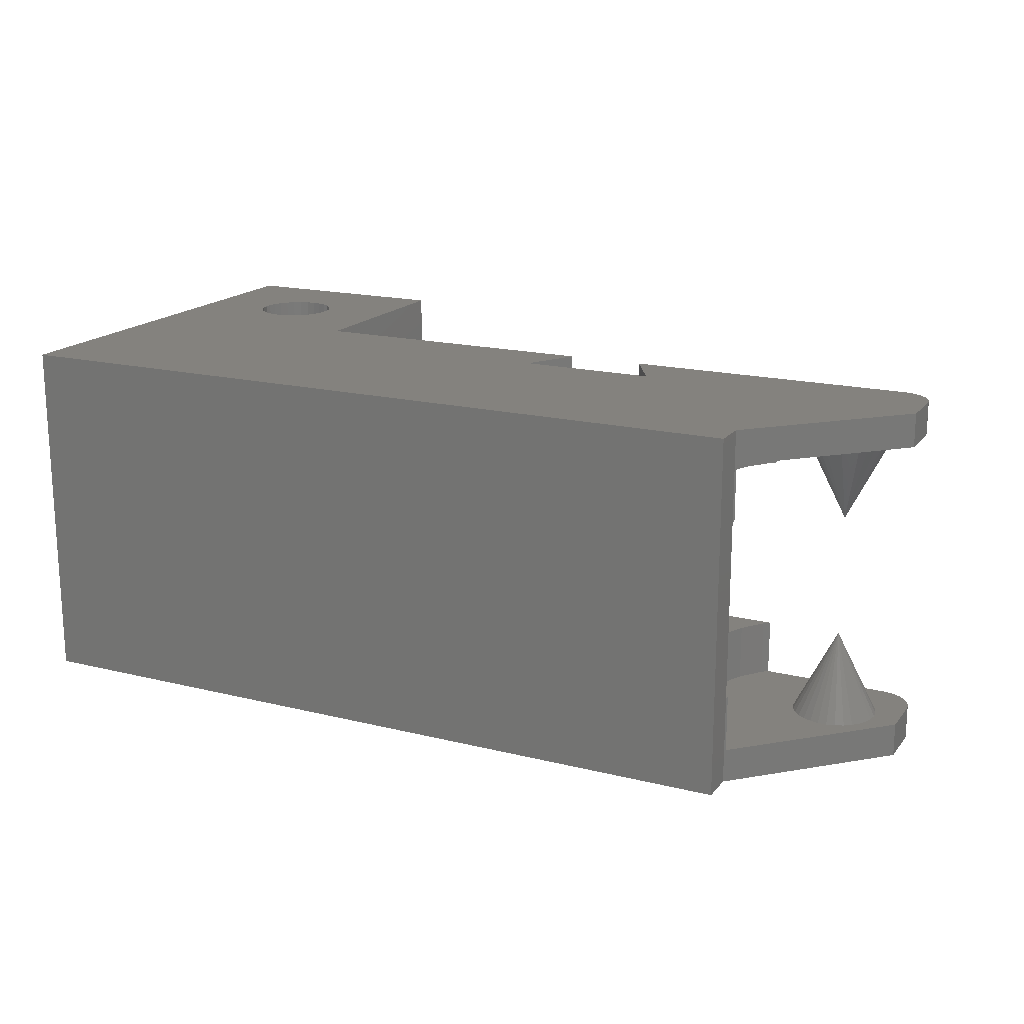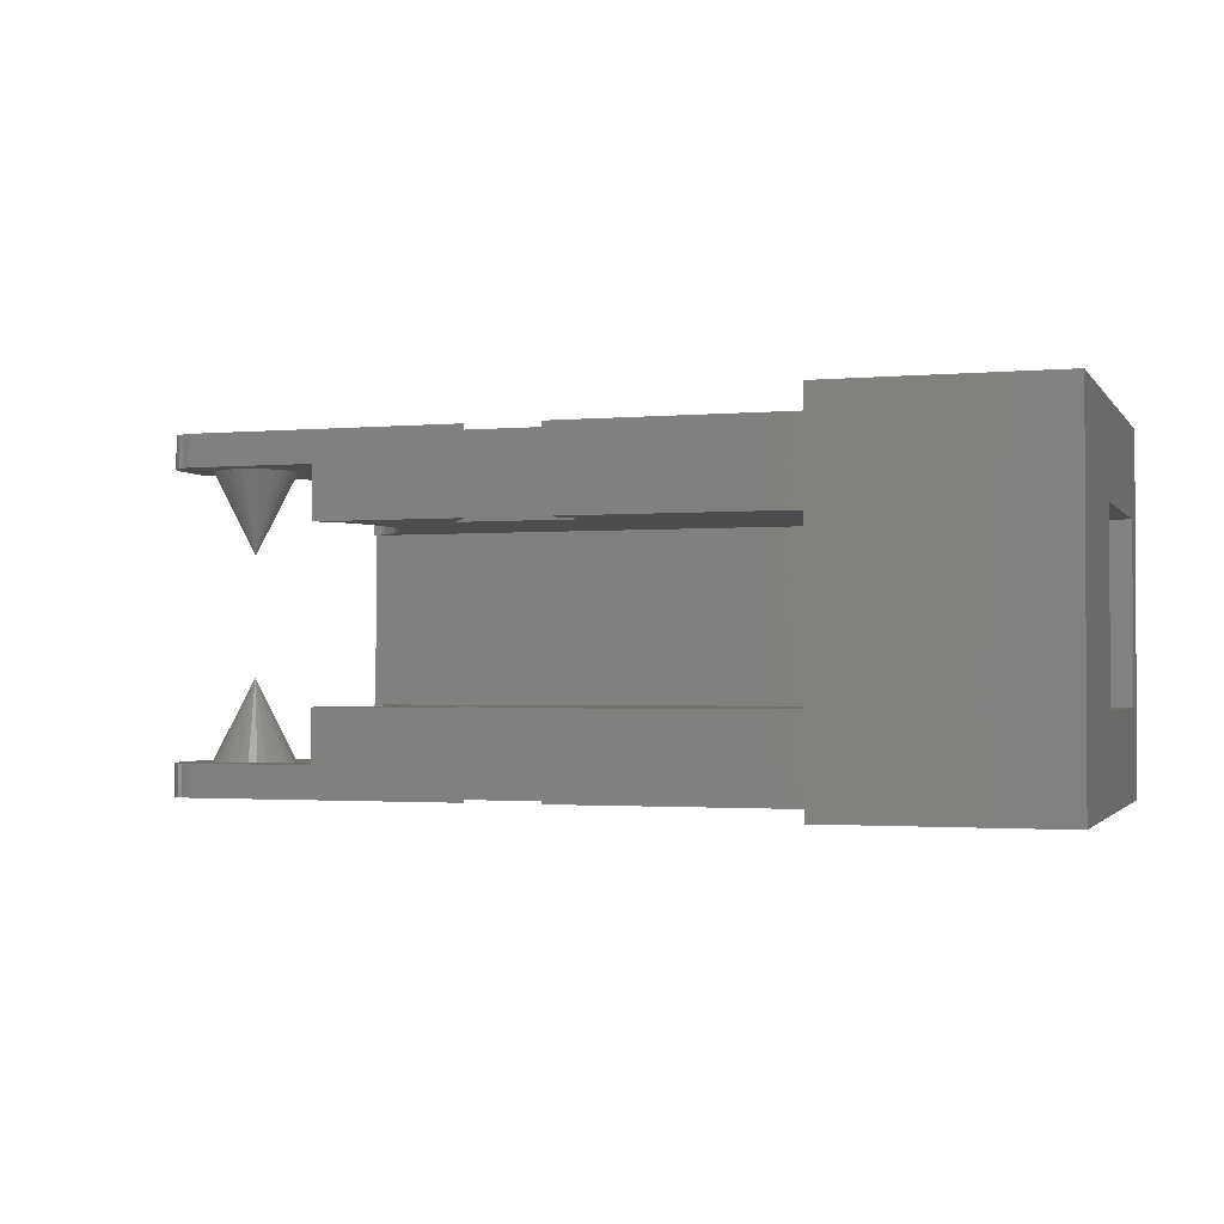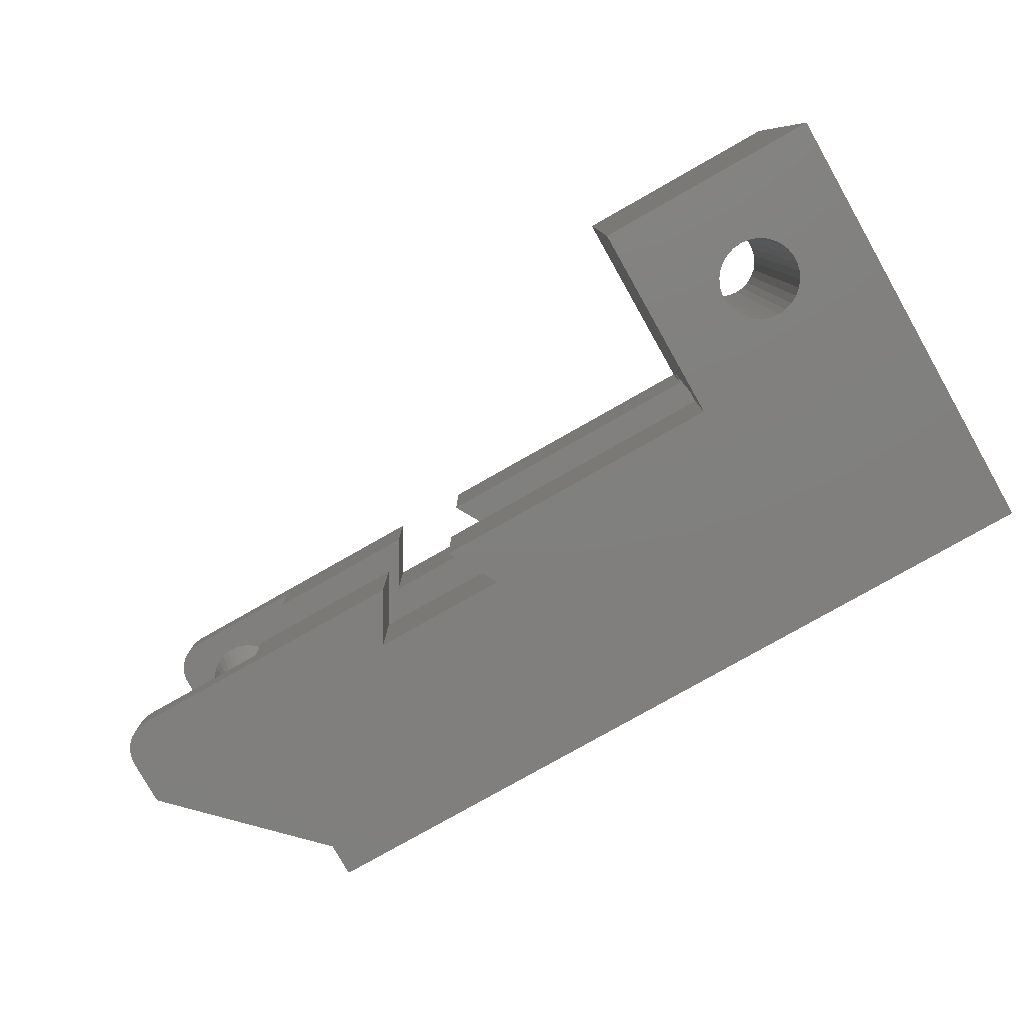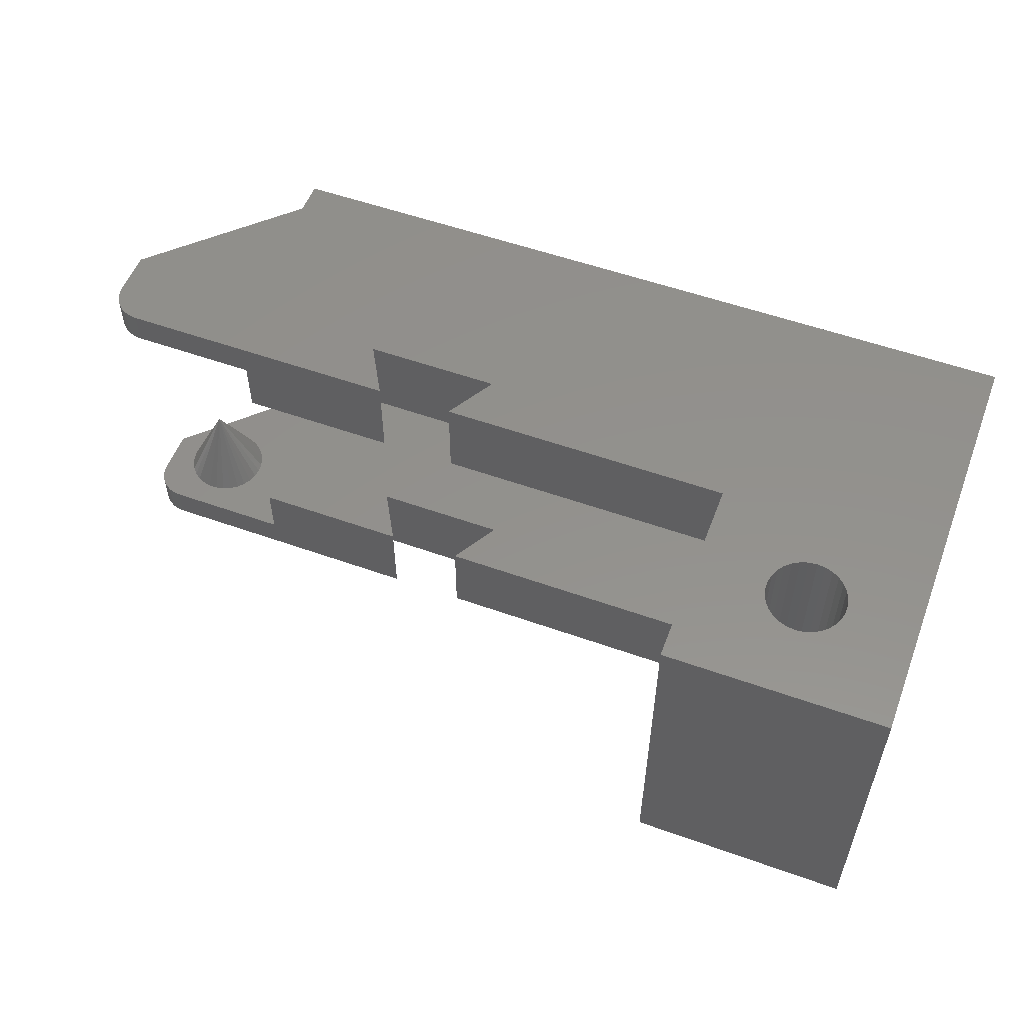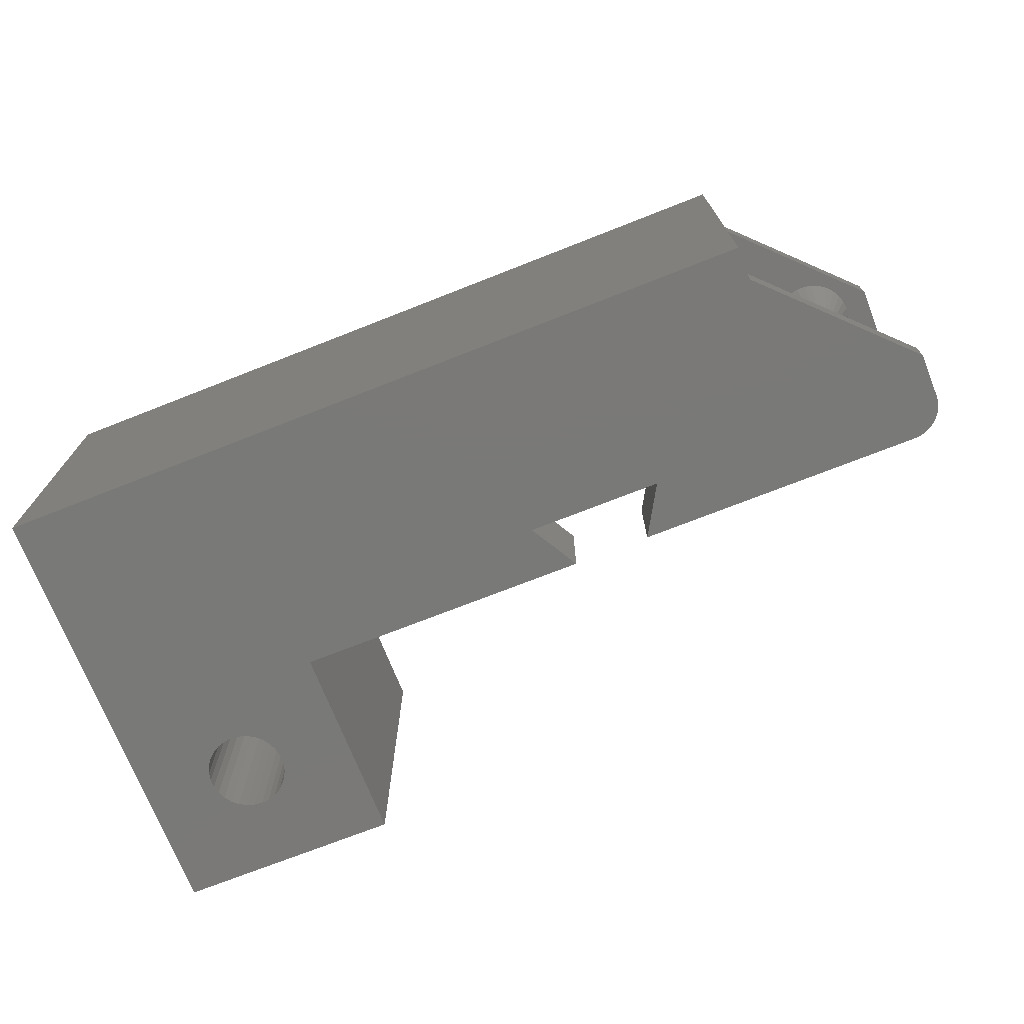
<metadata>
{"format":"stl","ext":"stl","renderer":"f3d","projection":"perspective","resolution":1024,"background":"white","views":[{"elev":17.6,"azim":-153.9,"up":"+Y"},{"elev":-1.7,"azim":18.0,"up":"+Y"},{"elev":-79.8,"azim":29.5,"up":"+Y"},{"elev":54.7,"azim":20.7,"up":"+Y"},{"elev":-72.2,"azim":-158.5,"up":"+Y"}]}
</metadata>
<code>
# stl→obj: 248 verts, 500 faces
v -24 -8 7.5
v -24 -8 9.5
v -24 -6.5 7.5
v -24 -6.5 9.5
v -18 -8 1.5
v 17 -8 0
v -18 -8 0
v -23.99 -8 9.657
v -9.732 -8 11
v -22.5 -8 11
v -11.03 -8 8.75
v -23.99 -8 9.5
v -22.81 -8 10.97
v -23.11 -8 10.87
v -23.38 -8 10.71
v 7 -8 11
v -4.969 -8 8.75
v -23.8 -8 10.25
v -23.93 -8 9.964
v 12.37 -8 16.76
v 12.73 -8 16.64
v 17 -8 20
v -23.61 -8 10.5
v 11.27 -8 16.64
v 11.63 -8 16.76
v 10.44 -8 14.1
v 10.29 -8 14.44
v 13.06 -8 16.46
v 13.34 -8 16.2
v -6.268 -8 11
v 10.94 -8 16.46
v 12 -8 16.8
v 13.79 -8 15.19
v 13.79 -8 14.81
v 13.56 -8 15.9
v 13.71 -8 15.56
v 13.71 -8 14.44
v 12 -8 13.2
v 11.63 -8 13.24
v 12.37 -8 13.24
v 11.27 -8 13.36
v 13.56 -8 14.1
v 10.66 -8 13.8
v 13.34 -8 13.8
v 13.06 -8 13.54
v 12.73 -8 13.36
v 10.94 -8 13.54
v 10.21 -8 14.81
v 7 -8 20
v 10.66 -8 16.2
v 10.44 -8 15.9
v 10.29 -8 15.56
v 10.21 -8 15.19
v -18.06 -6.5 1.558
v -18.06 -4 1.558
v -18 -4 1.5
v -23.99 -6.5 9.5
v -23.99 -6.5 9.657
v -23.93 -6.5 9.964
v -23.8 -6.5 10.25
v -23.61 -6.5 10.5
v -23.38 -6.5 10.71
v -23.11 -6.5 10.87
v -22.81 -6.5 10.97
v -22.5 -6.5 11
v -16.8 -6.5 11
v -16.54 -6.5 10.76
v -20.06 -6.5 9.624
v -15.8 -6.5 9.75
v -19.48 -6.5 9.102
v -15.29 -6.5 8.604
v -22.52 -6.5 9.102
v -22.25 -6.5 9.393
v -19.29 -6.5 8.763
v -19.17 -6.5 8.39
v -15.03 -6.5 7.377
v -19.12 -6.5 8
v -15.03 -6.5 6.123
v -19.17 -6.5 7.61
v -19.29 -6.5 7.237
v -15.29 -6.5 4.896
v -19.48 -6.5 6.898
v -19.75 -6.5 6.607
v -15.8 -6.5 3.75
v -20.06 -6.5 6.376
v -22.83 -6.5 7.61
v -22.88 -6.5 8
v -22.71 -6.5 7.237
v -21.94 -6.5 6.376
v -22.25 -6.5 6.607
v -22.52 -6.5 6.898
v -21.58 -6.5 6.217
v -21.2 -6.5 6.135
v -17.47 -6.5 1.896
v -20.8 -6.5 6.135
v -16.54 -6.5 2.735
v -20.42 -6.5 6.217
v -22.83 -6.5 8.39
v -22.71 -6.5 8.763
v -19.75 -6.5 9.393
v -20.42 -6.5 9.783
v -21.94 -6.5 9.624
v -21.58 -6.5 9.783
v -20.8 -6.5 9.865
v -21.2 -6.5 9.865
v -9.732 -4 11
v -16.8 -4 11
v -11.03 -4 8.75
v -4.969 -4 8.75
v -6.268 -4 11
v 7 -4 11
v 7 -4 11.5
v 7 8 20
v 7 4 11
v 7 8 11
v 7 4 11.5
v 17 8 20
v 17 -4 1.5
v 17 8 0
v 17 4 1.5
v 17 4 11.5
v 17 -4 11.5
v -18 8 0
v -18 4 1.5
v -18 8 1.5
v 10.21 8 14.81
v 10.21 8 15.19
v 10.29 8 14.44
v 10.44 8 14.1
v 10.66 8 13.8
v 10.94 8 13.54
v 11.27 8 13.36
v 11.63 8 13.24
v 12 8 13.2
v 12.37 8 13.24
v 12.73 8 13.36
v 13.06 8 13.54
v 13.34 8 13.8
v 13.56 8 14.1
v 13.71 8 14.44
v 13.79 8 14.81
v 13.79 8 15.19
v 13.71 8 15.56
v 13.56 8 15.9
v 13.34 8 16.2
v 13.06 8 16.46
v 12.73 8 16.64
v 12.37 8 16.76
v 12 8 16.8
v 11.63 8 16.76
v 11.27 8 16.64
v 10.94 8 16.46
v 10.66 8 16.2
v 10.44 8 15.9
v 10.29 8 15.56
v -16.54 -4 2.735
v -15.8 -4 3.75
v -15.29 -4 4.896
v -15.03 -4 6.123
v -15.03 -4 7.377
v -15.29 -4 8.604
v -15.8 -4 9.75
v -16.54 -4 10.76
v -17.47 -4 1.896
v -21 -2.75 8
v -4.969 4 8.75
v -16.54 4 2.735
v -17.47 4 1.896
v -15.29 4 4.896
v -15.8 4 3.75
v -11.03 4 8.75
v -16.8 4 11
v -16.54 4 10.76
v -9.732 4 11
v -15.8 4 9.75
v -15.29 4 8.604
v -15.03 4 7.377
v -15.03 4 6.123
v -6.268 4 11
v -18.06 4 1.558
v -6.268 8 11
v -24 8 7.5
v -24 8 9.5
v -23.99 8 9.5
v -23.99 8 9.657
v -23.93 8 9.964
v -23.8 8 10.25
v -23.61 8 10.5
v -23.38 8 10.71
v -23.11 8 10.87
v -22.81 8 10.97
v -22.5 8 11
v -9.732 8 11
v -11.03 8 8.75
v -4.969 8 8.75
v -24 6.5 7.5
v -18.06 6.5 1.558
v -17.47 6.5 1.896
v -16.54 6.5 2.735
v -15.8 6.5 3.75
v -15.29 6.5 4.896
v -15.03 6.5 6.123
v -15.03 6.5 7.377
v -15.29 6.5 8.604
v -15.8 6.5 9.75
v -16.54 6.5 10.76
v -16.8 6.5 11
v -22.5 6.5 11
v -22.81 6.5 10.97
v -23.11 6.5 10.87
v -23.38 6.5 10.71
v -23.61 6.5 10.5
v -23.8 6.5 10.25
v -23.93 6.5 9.964
v -23.99 6.5 9.657
v -23.99 6.5 9.5
v -24 6.5 9.5
v -19.17 6.5 8.39
v -19.12 6.5 8
v -19.17 6.5 7.61
v -19.29 6.5 7.237
v -21.2 6.5 6.135
v -21.58 6.5 6.217
v -22.25 6.5 9.393
v -21.94 6.5 9.624
v -22.52 6.5 9.102
v -21.58 6.5 9.783
v -22.83 6.5 8.39
v -22.71 6.5 8.763
v -21.2 6.5 9.865
v -20.8 6.5 9.865
v -20.42 6.5 9.783
v -19.75 6.5 6.607
v -20.06 6.5 6.376
v -20.06 6.5 9.624
v -19.75 6.5 9.393
v -19.48 6.5 9.102
v -19.48 6.5 6.898
v -19.29 6.5 8.763
v -20.42 6.5 6.217
v -20.8 6.5 6.135
v -21.94 6.5 6.376
v -22.83 6.5 7.61
v -22.88 6.5 8
v -22.25 6.5 6.607
v -22.52 6.5 6.898
v -22.71 6.5 7.237
v -21 2.75 8
f 1 2 3
f 3 2 4
f 2 1 5
f 6 2 5
f 7 6 5
f 8 9 10
f 11 12 2
f 8 10 13
f 8 14 15
f 6 16 17
f 6 11 2
f 6 17 11
f 8 18 19
f 20 21 22
f 8 15 23
f 24 25 22
f 26 27 16
f 28 29 22
f 30 17 16
f 11 9 12
f 8 13 14
f 24 22 31
f 25 32 22
f 32 20 22
f 33 34 6
f 28 22 21
f 35 22 29
f 36 22 35
f 34 37 6
f 33 22 36
f 38 39 16
f 6 22 33
f 40 38 16
f 39 41 16
f 6 37 42
f 43 26 16
f 6 42 44
f 6 44 45
f 6 46 16
f 6 45 46
f 46 40 16
f 41 47 16
f 47 43 16
f 16 27 48
f 8 23 18
f 49 31 22
f 49 50 31
f 49 51 50
f 49 52 51
f 49 53 52
f 49 48 53
f 49 16 48
f 8 12 9
f 54 55 56
f 54 56 5
f 54 5 3
f 5 1 3
f 57 58 59
f 57 59 60
f 57 60 61
f 57 61 62
f 57 62 63
f 57 63 64
f 57 64 65
f 65 66 57
f 57 66 67
f 68 67 69
f 70 69 71
f 72 57 73
f 70 71 74
f 75 76 77
f 77 78 79
f 80 81 82
f 83 84 85
f 86 3 4
f 86 4 87
f 88 3 86
f 89 54 90
f 91 3 88
f 54 3 91
f 54 91 90
f 92 54 89
f 93 54 92
f 93 94 54
f 95 94 93
f 96 94 95
f 96 95 97
f 84 96 85
f 98 4 99
f 81 84 83
f 81 83 82
f 78 81 80
f 78 80 79
f 99 4 72
f 76 78 77
f 71 76 75
f 71 75 74
f 100 69 70
f 68 69 100
f 101 67 68
f 102 57 103
f 104 67 101
f 105 67 104
f 57 67 105
f 57 105 103
f 73 57 102
f 72 4 57
f 87 4 98
f 85 96 97
f 12 57 4
f 2 12 4
f 12 8 57
f 57 8 58
f 8 19 58
f 58 19 59
f 19 18 59
f 59 18 60
f 18 23 60
f 60 23 61
f 61 23 15
f 62 61 15
f 62 15 14
f 63 62 14
f 63 14 13
f 64 63 13
f 64 13 10
f 65 64 10
f 65 10 9
f 66 65 9
f 106 66 9
f 107 66 106
f 108 106 9
f 11 108 9
f 17 109 108
f 11 17 108
f 109 17 110
f 110 17 30
f 110 30 16
f 111 110 16
f 16 49 111
f 112 49 113
f 114 113 115
f 116 113 114
f 111 49 112
f 112 113 116
f 113 49 22
f 117 113 22
f 118 6 119
f 120 118 119
f 22 6 118
f 121 120 119
f 22 118 122
f 117 121 119
f 117 22 121
f 122 121 22
f 7 123 6
f 6 123 119
f 124 123 56
f 56 123 5
f 125 123 124
f 5 123 7
f 126 127 53
f 48 126 53
f 27 128 126
f 48 27 126
f 26 129 128
f 27 26 128
f 43 130 129
f 26 43 129
f 47 131 130
f 43 47 130
f 41 132 131
f 47 41 131
f 39 133 132
f 41 39 132
f 38 134 133
f 39 38 133
f 40 135 134
f 38 40 134
f 46 136 135
f 40 46 135
f 45 137 136
f 46 45 136
f 44 138 137
f 45 44 137
f 139 138 42
f 42 138 44
f 140 139 37
f 37 139 42
f 141 140 34
f 34 140 37
f 142 141 33
f 33 141 34
f 142 33 143
f 143 33 36
f 143 36 144
f 144 36 35
f 144 35 145
f 145 35 29
f 145 29 146
f 146 29 28
f 146 28 147
f 147 28 21
f 147 21 148
f 148 21 20
f 148 20 149
f 149 20 32
f 149 32 150
f 150 32 25
f 150 25 151
f 151 25 24
f 151 24 152
f 152 24 31
f 152 31 153
f 153 31 50
f 154 153 50
f 51 154 50
f 155 154 51
f 52 155 51
f 127 155 52
f 53 127 52
f 118 120 124
f 56 118 124
f 156 157 106
f 157 158 106
f 158 159 106
f 159 160 106
f 106 161 162
f 106 162 163
f 106 163 107
f 160 161 106
f 156 106 108
f 156 108 109
f 156 109 164
f 109 110 111
f 109 111 164
f 111 112 122
f 111 122 164
f 122 118 164
f 118 56 164
f 164 56 55
f 94 164 55
f 54 94 55
f 96 156 164
f 94 96 164
f 157 156 84
f 84 156 96
f 158 157 81
f 81 157 84
f 159 158 78
f 78 158 81
f 160 159 76
f 76 159 78
f 160 76 161
f 161 76 71
f 161 71 162
f 162 71 69
f 162 69 163
f 163 69 67
f 163 67 107
f 107 67 66
f 86 87 165
f 165 87 98
f 165 98 99
f 165 99 72
f 165 72 73
f 165 73 102
f 165 102 103
f 165 103 105
f 165 105 104
f 101 165 104
f 68 165 101
f 100 165 68
f 70 165 100
f 74 165 70
f 75 165 74
f 77 165 75
f 79 165 77
f 80 165 79
f 82 165 80
f 83 165 82
f 85 165 83
f 97 165 85
f 95 165 97
f 95 93 165
f 93 92 165
f 92 89 165
f 89 90 165
f 90 91 165
f 91 88 165
f 88 86 165
f 121 122 116
f 116 122 112
f 124 120 121
f 114 124 121
f 116 114 121
f 166 167 168
f 169 170 171
f 168 124 166
f 172 173 174
f 173 175 174
f 175 176 174
f 176 177 174
f 177 178 174
f 178 169 174
f 169 171 174
f 114 166 124
f 114 179 166
f 166 170 167
f 166 171 170
f 168 180 124
f 181 179 114
f 115 181 114
f 182 183 125
f 125 183 184
f 125 184 185
f 125 185 186
f 125 186 187
f 125 187 188
f 125 188 189
f 125 189 190
f 125 190 191
f 125 191 192
f 125 192 193
f 125 193 194
f 125 194 195
f 195 181 115
f 195 115 125
f 148 113 117
f 139 117 119
f 115 119 125
f 125 119 123
f 115 113 127
f 115 127 126
f 115 126 128
f 115 128 129
f 140 117 139
f 115 130 119
f 146 117 145
f 130 131 119
f 131 132 119
f 145 117 144
f 132 133 119
f 144 117 143
f 133 134 119
f 134 135 119
f 143 117 142
f 135 136 119
f 142 117 141
f 136 137 119
f 141 117 140
f 137 138 119
f 138 139 119
f 147 117 146
f 148 117 147
f 149 113 148
f 150 113 149
f 151 113 150
f 152 113 151
f 153 113 152
f 154 113 153
f 155 113 154
f 127 113 155
f 130 115 129
f 196 182 197
f 125 124 197
f 125 197 182
f 197 124 180
f 168 198 197
f 180 168 197
f 167 199 198
f 168 167 198
f 200 199 170
f 170 199 167
f 201 200 169
f 169 200 170
f 202 201 178
f 178 201 169
f 203 202 177
f 177 202 178
f 203 177 204
f 204 177 176
f 204 176 205
f 205 176 175
f 205 175 206
f 206 175 173
f 206 173 207
f 207 173 172
f 192 208 207
f 193 192 207
f 172 174 207
f 174 193 207
f 194 193 174
f 171 194 174
f 166 195 194
f 171 166 194
f 195 166 181
f 181 166 179
f 191 209 208
f 192 191 208
f 190 210 209
f 191 190 209
f 189 211 210
f 190 189 210
f 188 212 211
f 189 188 211
f 213 212 187
f 187 212 188
f 214 213 186
f 186 213 187
f 215 214 185
f 185 214 186
f 216 215 184
f 184 215 185
f 216 184 183
f 217 216 183
f 196 217 182
f 182 217 183
f 197 198 199
f 201 197 200
f 200 197 199
f 202 197 201
f 203 197 202
f 204 197 203
f 205 197 204
f 206 197 205
f 207 197 206
f 218 197 207
f 219 220 197
f 220 221 197
f 222 223 197
f 224 225 209
f 226 224 210
f 225 227 208
f 215 228 214
f 213 229 212
f 212 226 211
f 210 224 209
f 209 225 208
f 208 227 207
f 227 230 207
f 230 231 207
f 231 232 207
f 233 234 197
f 232 235 207
f 235 236 207
f 236 237 207
f 221 238 197
f 237 239 207
f 239 218 207
f 219 197 218
f 238 233 197
f 234 240 197
f 240 241 197
f 241 222 197
f 226 210 211
f 229 226 212
f 242 197 223
f 196 197 242
f 243 244 217
f 196 245 246
f 196 247 217
f 196 246 247
f 217 244 216
f 242 245 196
f 247 243 217
f 244 215 216
f 244 228 215
f 228 213 214
f 228 229 213
f 229 228 248
f 228 244 248
f 248 244 243
f 248 243 247
f 248 247 246
f 248 246 245
f 248 245 242
f 248 242 223
f 248 223 222
f 248 222 241
f 240 248 241
f 234 248 240
f 233 248 234
f 238 248 233
f 221 248 238
f 220 248 221
f 219 248 220
f 218 248 219
f 239 248 218
f 237 248 239
f 236 248 237
f 235 248 236
f 232 248 235
f 231 248 232
f 231 230 248
f 230 227 248
f 227 225 248
f 225 224 248
f 224 226 248
f 226 229 248

</code>
